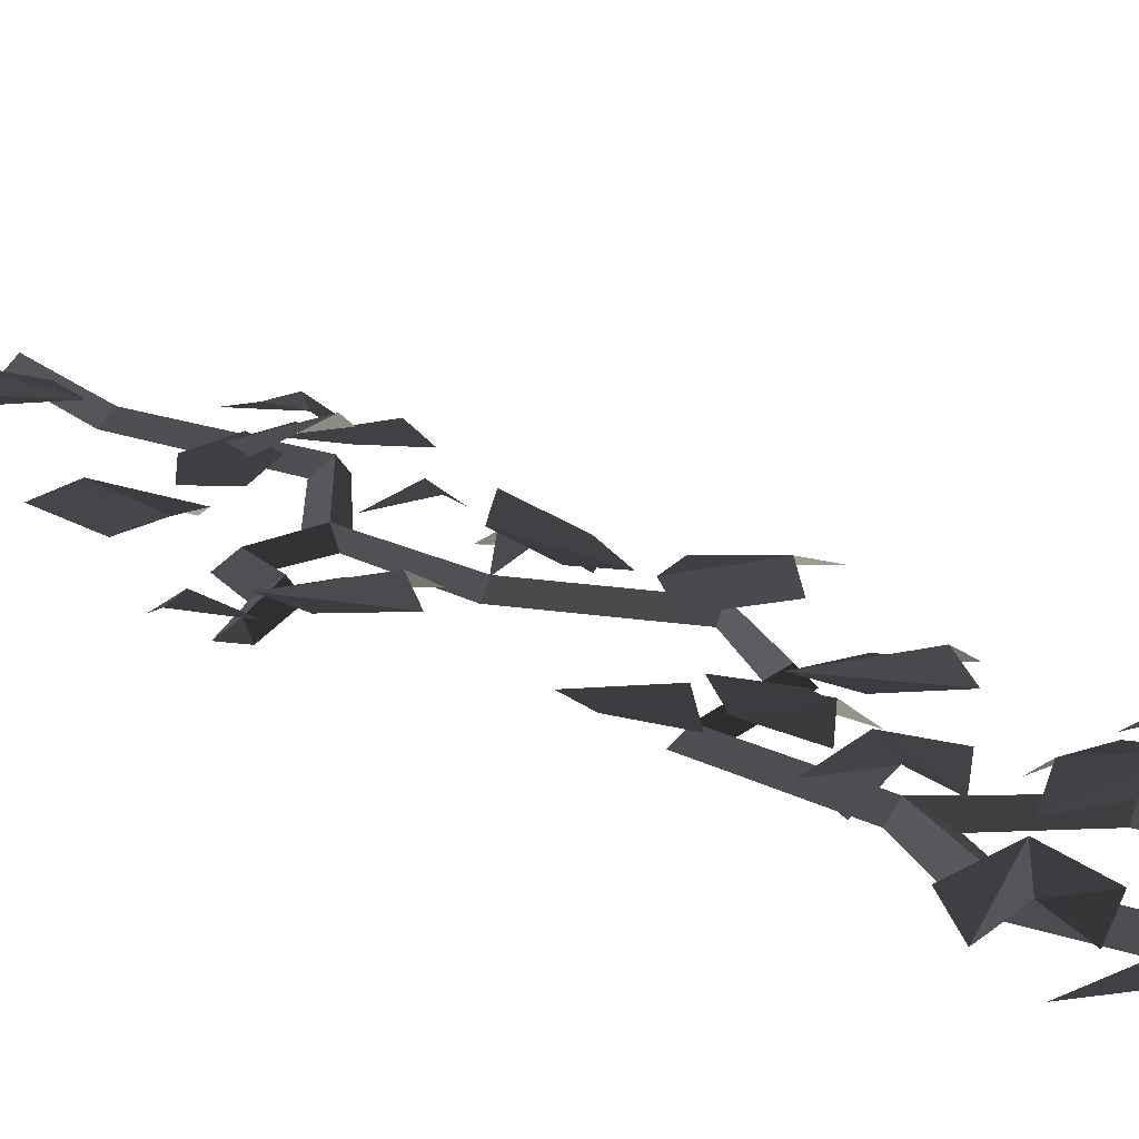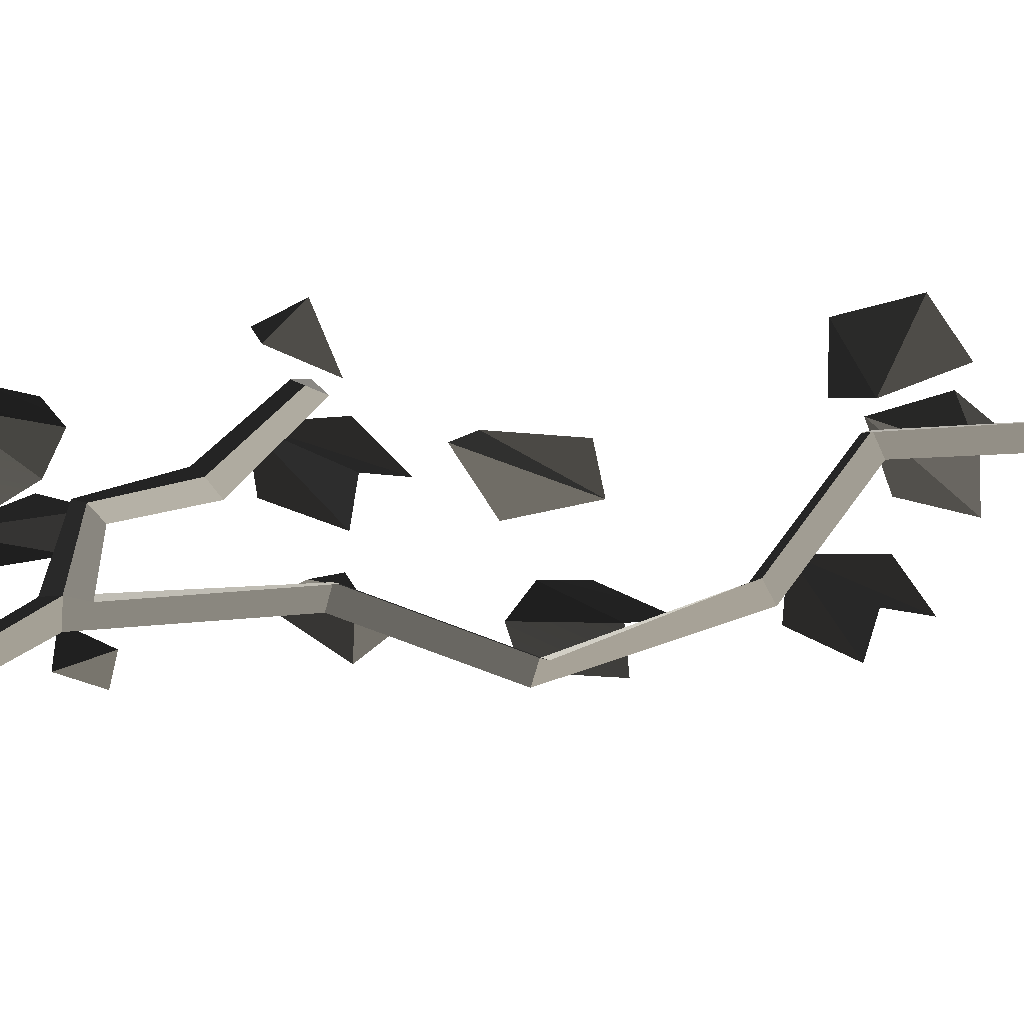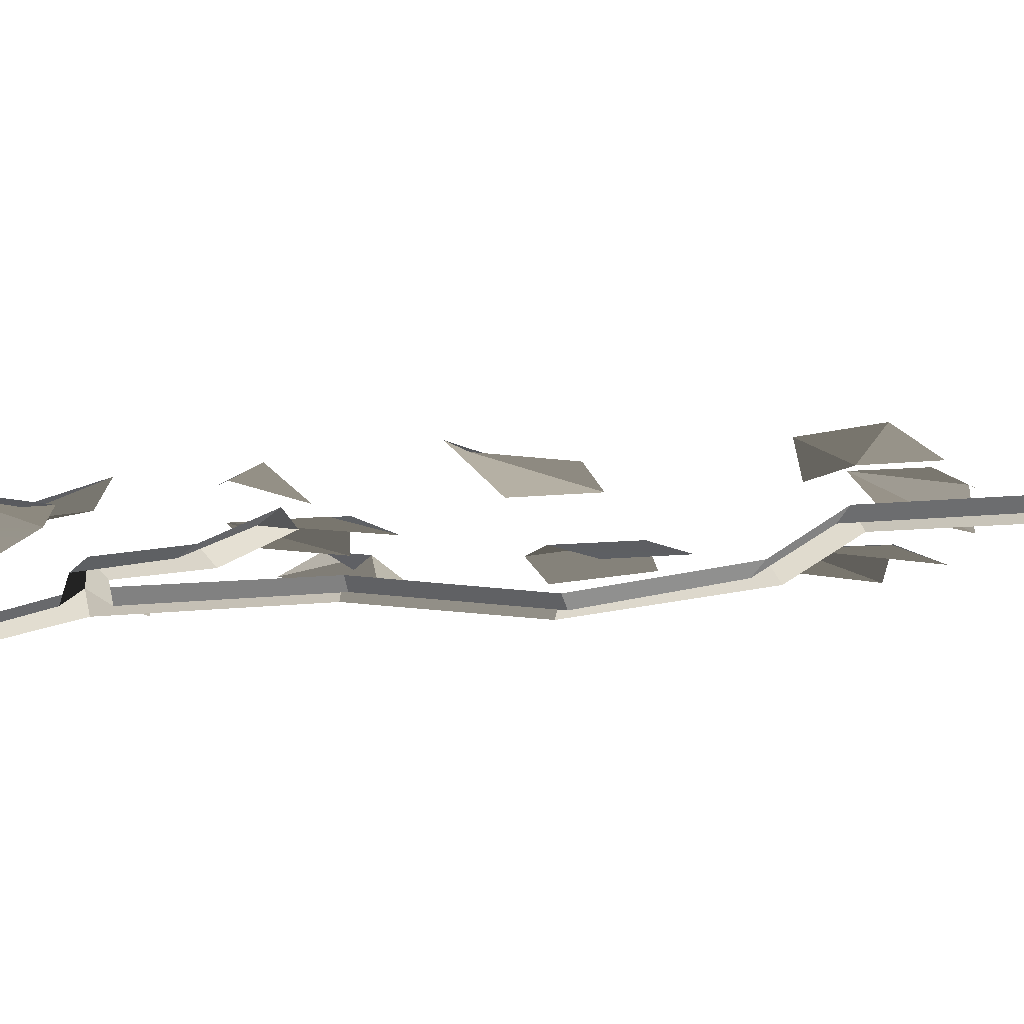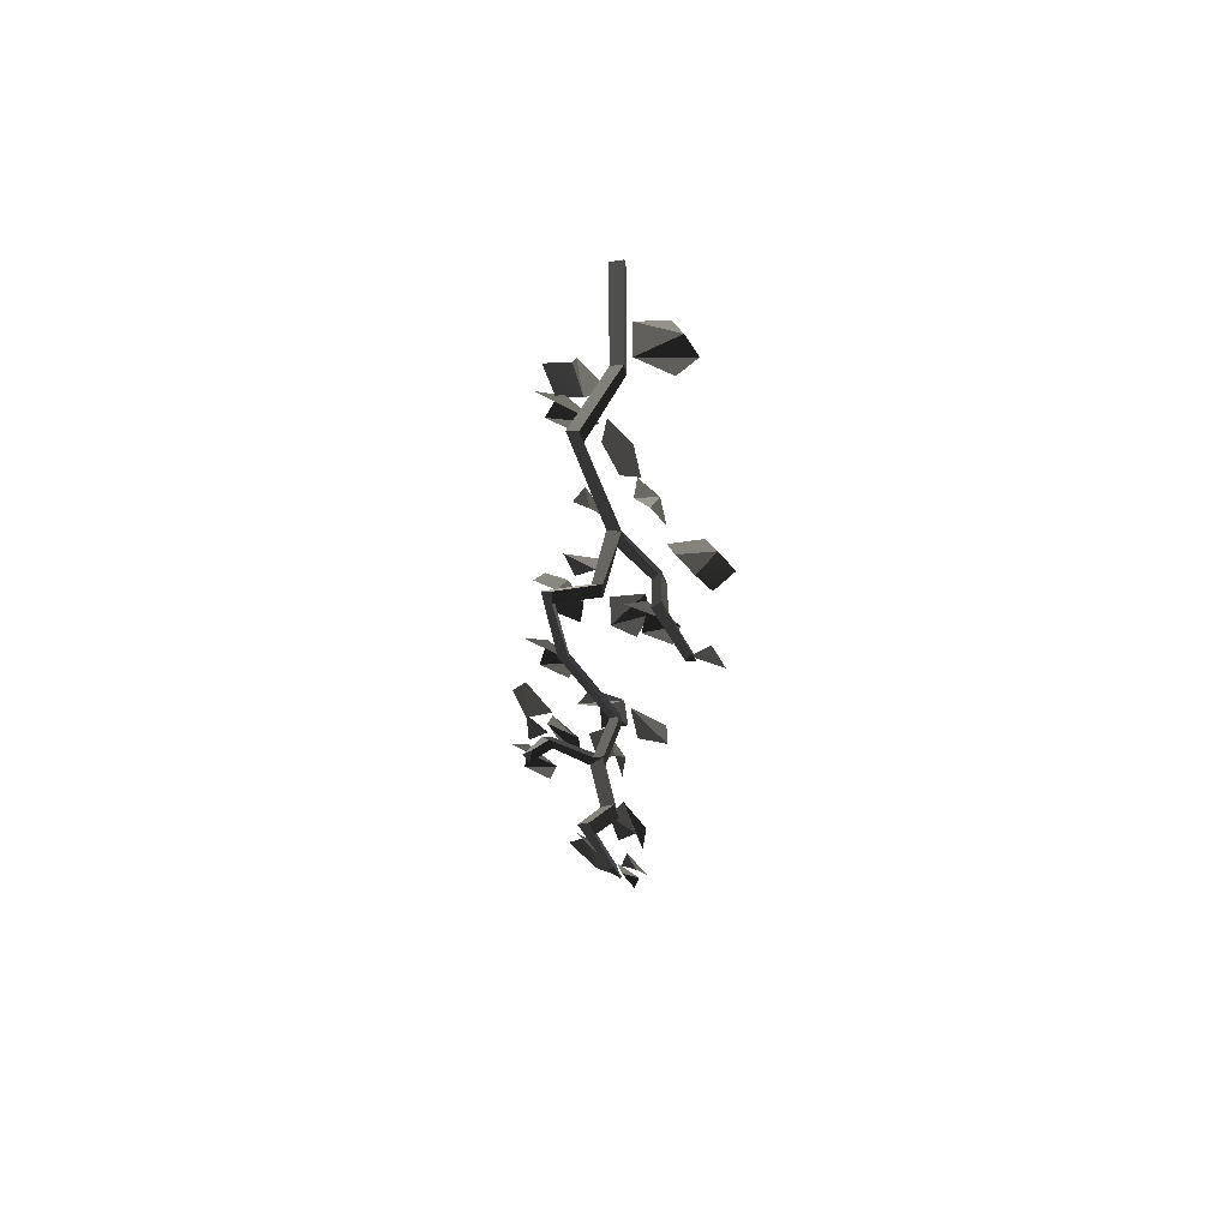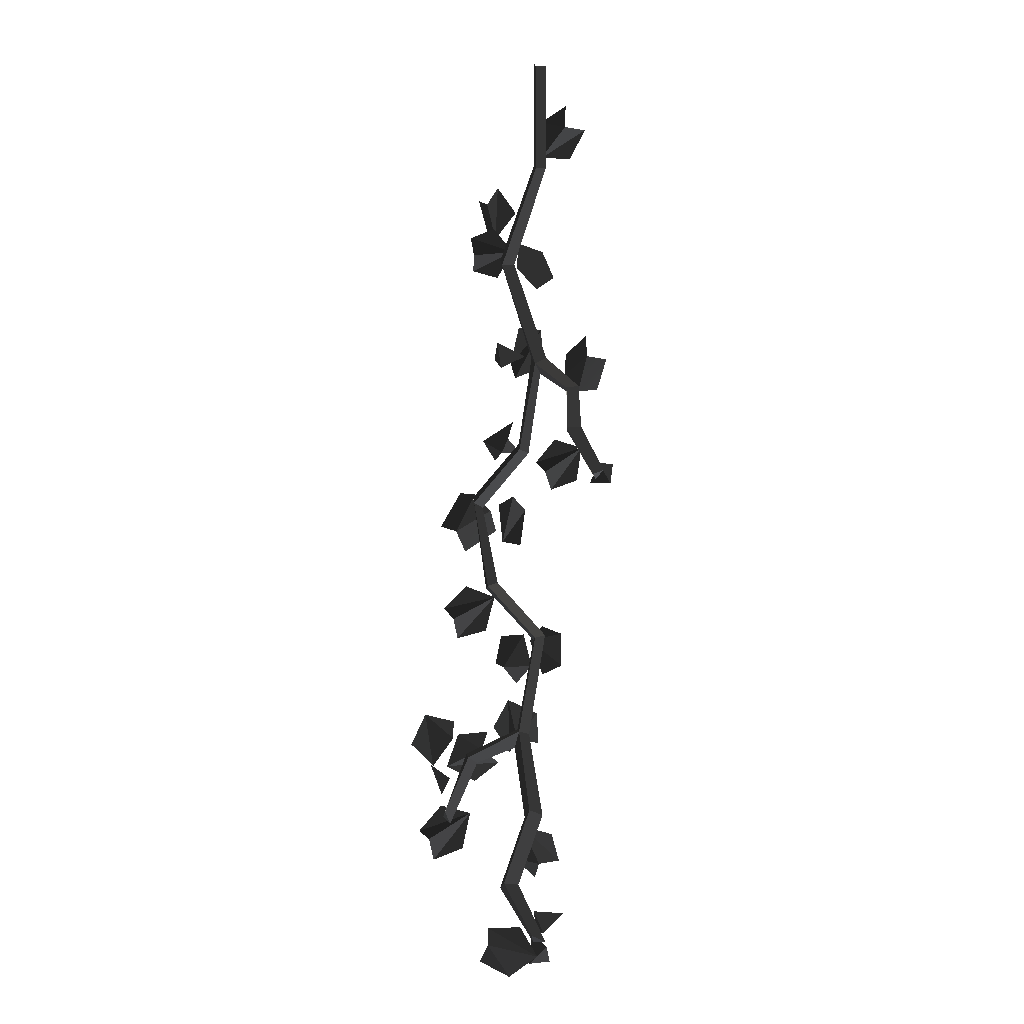
<metadata>
{"format":"obj","ext":"obj","renderer":"f3d","projection":"perspective","resolution":1024,"background":"white","views":[{"elev":13.2,"azim":-23.6,"up":"+Z"},{"elev":-45.9,"azim":-74.1,"up":"+Z"},{"elev":-14.6,"azim":-66.1,"up":"+Z"},{"elev":56.4,"azim":-144.2,"up":"+Y"},{"elev":-4.2,"azim":147.2,"up":"+Y"}]}
</metadata>
<code>
v 0.0903 -0.9368 0.0441
v 0.01771 -0.8989 0.02491
v 0.1025 -0.8614 0.0441
v 0.1251 -0.9164 0.02491
v 0.0903 -0.9368 0.0441
v 0.1025 -0.8614 0.0441
v -0.2682 -1.204 0.0441
v -0.2211 -1.271 0.02491
v -0.3133 -1.265 0.0441
v -0.3086 -1.206 0.02491
v -0.2682 -1.204 0.0441
v -0.3133 -1.265 0.0441
v -0.2064 -0.1693 0.02491
v -0.1496 -0.1613 0.05124
v -0.04287 -0.2818 0.02491
v -0.1503 -0.2678 0.02491
v -0.2064 -0.1693 0.02491
v -0.04287 -0.2818 0.02491
v -0.04287 -0.2818 0.02491
v -0.1496 -0.1613 0.05124
v -0.04192 -0.1716 0.02491
v -0.1496 -0.1613 0.05124
v -0.1341 -0.1051 0.02491
v -0.04192 -0.1716 0.02491
v 0.1726 -1.32 0.05893
v 0.2323 -1.321 0.04309
v 0.2875 -1.42 0.05965
v 0.226 -1.431 0.07686
v 0.226 -1.431 0.07686
v 0.2094 -1.491 0.05215
v 0.1205 -1.368 0.05394
v 0.1151 -1.428 0.03186
v 0.226 -1.431 0.07686
v 0.1205 -1.368 0.05394
v 0.1726 -1.32 0.05893
v 0.05427 -1.099 0.03297
v 0.1618 -1.163 0.02985
v 0.08129 -1.191 0.05234
v 0.1618 -1.163 0.02985
v 0.1233 -1.219 0.02446
v 0.08129 -1.191 0.05234
v 0.05427 -1.099 0.03297
v 0.08129 -1.191 0.05234
v 0.05792 -1.148 0.0554
v 0.08129 -1.191 0.05234
v 0.02967 -1.196 0.02452
v 0.05792 -1.148 0.0554
v -0.01337 -1.463 0.09718
v -0.04126 -1.355 0.112
v 0.05877 -1.457 0.08418
v 0.06696 -1.345 0.09254
v 0.05877 -1.457 0.08418
v -0.01184 -1.313 0.1359
v 0.05877 -1.457 0.08418
v -0.04126 -1.355 0.112
v -0.01184 -1.313 0.1359
v -0.05804 -1.854 0.04465
v -0.1408 -1.828 0.06384
v -0.02324 -1.751 0.05944
v -0.02324 -1.751 0.05944
v -0.1408 -1.828 0.06384
v -0.1382 -1.732 0.06068
v -0.05413 -1.709 0.03991
v -0.02324 -1.751 0.05944
v -0.1382 -1.732 0.06068
v 0.04773 -1.879 0.02586
v -0.02253 -1.828 0.04941
v 0.07385 -1.832 0.05508
v 0.124 -1.82 0.01982
v 0.07385 -1.832 0.05508
v -0.001614 -1.734 0.06103
v 0.09183 -1.739 0.04036
v 0.124 -1.82 0.01982
v -0.001614 -1.734 0.06103
v 0.07385 -1.832 0.05508
v -0.02253 -1.828 0.04941
v -0.001614 -1.734 0.06103
v -0.1903 -1.163 0.02491
v -0.0914 -1.144 0.02491
v -0.02364 -1.217 0.02491
v -0.1716 -1.264 0.02491
v -0.07709 -1.297 0.02491
v -0.1903 -1.163 0.02491
v -0.02364 -1.217 0.02491
v -0.07319 -1.241 0.05124
v -0.07319 -1.241 0.05124
v -0.07709 -1.297 0.02491
v -0.1903 -1.163 0.02491
v 0.1251 -1.625 0.02491
v 0.2213 -1.595 0.02491
v 0.2964 -1.661 0.02491
v 0.1543 -1.723 0.02491
v 0.2518 -1.746 0.02491
v 0.1251 -1.625 0.02491
v 0.2964 -1.661 0.02491
v 0.2497 -1.69 0.05124
v 0.2497 -1.69 0.05124
v 0.2518 -1.746 0.02491
v 0.1251 -1.625 0.02491
v -0.06012 -2.622 0.0441
v -0.1186 -2.565 0.02491
v -0.02682 -2.554 0.0441
v -0.02081 -2.613 0.02491
v -0.06012 -2.622 0.0441
v -0.02682 -2.554 0.0441
v -0.07236 -2.662 0.0441
v -0.00647 -2.613 0.02491
v -0.009986 -2.706 0.0441
v -0.06929 -2.702 0.02491
v -0.07236 -2.662 0.0441
v -0.009986 -2.706 0.0441
v -0.07844 -0.6504 0.01051
v -0.04688 -0.5716 0.02484
v -0.01879 -0.6916 0.01279
v 0.03332 -0.5529 0.03759
v 0.0426 -0.6335 0.02826
v 0.3279 -2.11 0.04673
v 0.3046 -2.195 0.02317
v 0.2584 -2.152 0.05526
v 0.1474 -2.586 0.02491
v 0.1296 -2.641 0.05124
v -0.02547 -2.684 0.02491
v 0.03426 -2.594 0.02491
v 0.1474 -2.586 0.02491
v -0.02547 -2.684 0.02491
v -0.02547 -2.684 0.02491
v 0.1296 -2.641 0.05124
v 0.07313 -2.733 0.02491
v 0.1296 -2.641 0.05124
v 0.1733 -2.679 0.02491
v 0.07313 -2.733 0.02491
v -0.02645 -2.056 0.01891
v -0.02879 -1.969 0.0313
v 0.02467 -2.048 0.05662
v 0.06628 -2.082 0.03293
v 0.02467 -2.048 0.05662
v 0.05796 -1.929 0.05383
v 0.1103 -2.007 0.05234
v 0.06628 -2.082 0.03293
v 0.05796 -1.929 0.05383
v 0.02467 -2.048 0.05662
v -0.02879 -1.969 0.0313
v 0.05796 -1.929 0.05383
v -0.2028 -0.9822 0.05893
v -0.2623 -0.9772 0.04309
v -0.3104 -0.8746 0.05965
v -0.2483 -0.8676 0.07686
v -0.2483 -0.8676 0.07686
v -0.2275 -0.8086 0.05215
v -0.1475 -0.9382 0.05394
v -0.1379 -0.8782 0.03186
v -0.2483 -0.8676 0.07686
v -0.1475 -0.9382 0.05394
v -0.2028 -0.9822 0.05893
v 0.03734 -2.397 0.04644
v -0.01346 -2.451 0.0197
v -0.05124 -2.417 0.05339
v 0.03734 -2.397 0.04644
v -0.05124 -2.417 0.05339
v 0.003765 -2.303 0.06616
v -0.09974 -2.408 0.0197
v -0.09209 -2.331 0.04644
v 0.003765 -2.303 0.06616
v -0.05124 -2.417 0.05339
v -0.09974 -2.408 0.0197
v 0.003765 -2.303 0.06616
v 0.1834 -0.6048 0.04827
v 0.05393 -0.582 0.03538
v 0.2159 -0.5639 0.01256
v 0.1317 -0.5245 0.01833
v 0.2159 -0.5639 0.01256
v 0.05393 -0.582 0.03538
v 0.1988 -0.6586 0.02653
v 0.106 -0.6665 0.03931
v 0.1834 -0.6048 0.04827
v 0.1988 -0.6586 0.02653
v 0.05393 -0.582 0.03538
v 0.1098 -0.3947 0.03152
v 0.1359 -0.4443 0.04982
v 0.1058 -0.5455 0.05038
v 0.03792 -0.4592 0.04391
v 0.1098 -0.3947 0.03152
v 0.1058 -0.5455 0.05038
v 0.1887 -0.449 0.01144
v 0.1563 -0.5406 0.01378
v 0.1058 -0.5455 0.05038
v 0.1359 -0.4443 0.04982
v -0.008232 -0.7982 0.09718
v 0.012 -0.9085 0.112
v -0.08066 -0.7998 0.08418
v -0.09664 -0.9108 0.09254
v -0.08066 -0.7998 0.08418
v -0.02023 -0.9476 0.1359
v -0.08066 -0.7998 0.08418
v 0.012 -0.9085 0.112
v -0.02023 -0.9476 0.1359
v -0.02645 -2.056 0.01891
v -0.02879 -1.969 0.0313
v 0.02467 -2.048 0.05662
v 0.06628 -2.082 0.03293
v 0.02467 -2.048 0.05662
v 0.05796 -1.929 0.05383
v 0.1103 -2.007 0.05234
v 0.06628 -2.082 0.03293
v 0.05796 -1.929 0.05383
v 0.02467 -2.048 0.05662
v -0.02879 -1.969 0.0313
v 0.05796 -1.929 0.05383
v 0.2521 -1.987 0.04465
v 0.3363 -1.967 0.06384
v 0.2436 -2.037 0.06155
v 0.3363 -1.967 0.06384
v 0.384 -2.051 0.06068
v 0.3237 -2.113 0.03991
v 0.3363 -1.967 0.06384
v 0.3237 -2.113 0.03991
v 0.2436 -2.037 0.06155
v 0.1476 -2.019 0.02586
v 0.234 -2.026 0.04941
v 0.1497 -2.073 0.05508
v 0.113 -2.109 0.01982
v 0.1497 -2.073 0.05508
v 0.2648 -2.117 0.06103
v 0.1821 -2.161 0.04036
v 0.113 -2.109 0.01982
v 0.2648 -2.117 0.06103
v 0.1497 -2.073 0.05508
v 0.234 -2.026 0.04941
v 0.2648 -2.117 0.06103
v 0.2079 -2.252 0.02491
v 0.3053 -2.226 0.02491
v 0.3778 -2.294 0.02491
v 0.2334 -2.352 0.02491
v 0.3298 -2.378 0.02491
v 0.2079 -2.252 0.02491
v 0.3778 -2.294 0.02491
v 0.33 -2.322 0.05124
v 0.33 -2.322 0.05124
v 0.3298 -2.378 0.02491
v 0.2079 -2.252 0.02491
v 0.2942 -2.244 0.02268
v 0.3133 -2.256 -2.763e-16
v 0.2896 -2.277 -2.788e-16
v -0.02174 9.708e-07 0.02268
v -0.02174 -0.3167 0.02268
v -0.04349 -0.3167 -3.879e-17
v -0.04349 9.715e-07 1.19e-22
v -1.37e-08 9.701e-07 1.188e-22
v -5.589e-07 -0.3167 -3.879e-17
v -0.02174 -0.3167 0.02268
v -0.02174 9.708e-07 0.02268
v -0.02174 -0.3167 0.02268
v 0.1001 -0.6306 0.02268
v 0.07091 -0.6281 -7.691e-17
v -0.04349 -0.3167 -3.879e-17
v -5.589e-07 -0.3167 -3.879e-17
v 0.12 -0.622 -7.617e-17
v 0.1001 -0.6306 0.02268
v -0.02174 -0.3167 0.02268
v 0.1001 -0.6306 0.02268
v -0.01809 -0.9165 0.02268
v -0.04386 -0.9014 -1.104e-16
v 0.07091 -0.6281 -7.691e-17
v 0.12 -0.622 -7.617e-17
v 0.009449 -0.9078 -1.112e-16
v -0.01809 -0.9165 0.02268
v 0.1001 -0.6306 0.02268
v -0.01809 -0.9165 0.02268
v 0.0378 -1.181 0.02268
v 0.02055 -1.194 -1.462e-16
v -0.022 -0.9516 -1.165e-16
v 0.009449 -0.9078 -1.112e-16
v 0.05504 -1.168 -1.43e-16
v 0.0378 -1.181 0.02268
v -0.01809 -0.9165 0.02268
v 0.0378 -1.181 0.02268
v 0.1977 -1.349 0.02268
v 0.1814 -1.364 -1.67e-16
v 0.02055 -1.194 -1.462e-16
v 0.05504 -1.168 -1.43e-16
v 0.2141 -1.335 -1.635e-16
v 0.1977 -1.349 0.02268
v 0.0378 -1.181 0.02268
v 0.1977 -1.349 0.02268
v 0.1492 -1.592 0.02268
v 0.1295 -1.583 -1.939e-16
v 0.1814 -1.364 -1.67e-16
v 0.2141 -1.335 -1.635e-16
v 0.1689 -1.601 -1.961e-16
v 0.1492 -1.592 0.02268
v 0.1977 -1.349 0.02268
v 0.1492 -1.592 0.02268
v -0.01746 -1.744 0.02268
v -0.03804 -1.737 -2.127e-16
v 0.1295 -1.583 -1.939e-16
v 0.1689 -1.601 -1.961e-16
v 0.003113 -1.751 -2.144e-16
v -0.01746 -1.744 0.02268
v 0.1492 -1.592 0.02268
v -0.01746 -1.744 0.02268
v 0.03965 -2.021 0.02268
v 0.01925 -2.029 -2.484e-16
v -0.03804 -1.737 -2.127e-16
v 0.003113 -1.751 -2.144e-16
v 0.06004 -2.013 -2.466e-16
v 0.03965 -2.021 0.02268
v -0.01746 -1.744 0.02268
v -0.004613 -2.621 0.02268
v 0.006439 -2.634 -3.225e-16
v -0.0379 -2.639 -3.232e-16
v 0.03965 -2.021 0.02268
v 0.2156 -2.092 0.02268
v 0.199 -2.106 -2.579e-16
v 0.06985 -2.067 -2.531e-16
v 0.06004 -2.013 -2.466e-16
v 0.2353 -2.079 -2.546e-16
v 0.2156 -2.092 0.02268
v 0.03965 -2.021 0.02268
v 0.2156 -2.092 0.02268
v 0.2942 -2.244 0.02268
v 0.2896 -2.277 -2.788e-16
v 0.199 -2.106 -2.579e-16
v 0.2353 -2.079 -2.546e-16
v 0.3133 -2.256 -2.763e-16
v 0.2942 -2.244 0.02268
v 0.2156 -2.092 0.02268
v 0.03965 -2.021 0.02268
v 0.003326 -2.254 0.02268
v -0.02839 -2.267 -2.777e-16
v 0.01925 -2.029 -2.484e-16
v 0.06985 -2.067 -2.531e-16
v 0.0348 -2.272 -2.782e-16
v 0.003326 -2.254 0.02268
v 0.03965 -2.021 0.02268
v 0.003326 -2.254 0.02268
v 0.09272 -2.462 0.02268
v 0.0568 -2.465 -3.019e-16
v -0.02839 -2.267 -2.777e-16
v 0.0348 -2.272 -2.782e-16
v 0.12 -2.47 -3.025e-16
v 0.09272 -2.462 0.02268
v 0.003326 -2.254 0.02268
v 0.09272 -2.462 0.02268
v -0.004613 -2.621 0.02268
v -0.0379 -2.639 -3.232e-16
v 0.0568 -2.465 -3.019e-16
v 0.12 -2.47 -3.025e-16
v 0.006439 -2.634 -3.225e-16
v -0.004613 -2.621 0.02268
v 0.09272 -2.462 0.02268
v -0.01809 -0.9165 0.02268
v -0.133 -0.9814 0.02268
v -0.1625 -0.9767 -1.196e-16
v -0.04386 -0.9014 -1.104e-16
v -0.022 -0.9516 -1.165e-16
v -0.1208 -0.9989 -1.223e-16
v -0.133 -0.9814 0.02268
v -0.01809 -0.9165 0.02268
v -0.133 -0.9814 0.02268
v -0.1351 -1.104 0.02268
v -0.172 -1.101 -1.349e-16
v -0.1625 -0.9767 -1.196e-16
v -0.1208 -0.9989 -1.223e-16
v -0.1207 -1.119 -1.37e-16
v -0.1351 -1.104 0.02268
v -0.133 -0.9814 0.02268
v -0.1351 -1.104 0.02268
v -0.2298 -1.243 0.02268
v -0.2551 -1.23 -1.506e-16
v -0.172 -1.101 -1.349e-16
v -0.1207 -1.119 -1.37e-16
v -0.2251 -1.259 -1.542e-16
v -0.2298 -1.243 0.02268
v -0.1351 -1.104 0.02268
v -0.2298 -1.243 0.02268
v -0.2251 -1.259 -1.542e-16
v -0.2551 -1.23 -1.506e-16
g SM_Env_Vines_Wall_02_(13)_1611_73
f 1 3 2
f 4 6 5
f 7 9 8
f 10 12 11
f 13 15 14
f 16 18 17
f 19 21 20
f 22 24 23
f 25 27 26
f 25 28 27
f 29 31 30
f 32 30 31
f 33 35 34
f 36 38 37
f 39 41 40
f 42 44 43
f 45 47 46
f 48 50 49
f 51 53 52
f 54 56 55
f 57 59 58
f 60 62 61
f 63 65 64
f 66 68 67
f 69 71 70
f 72 74 73
f 75 77 76
f 78 80 79
f 81 82 78
f 83 85 84
f 86 88 87
f 89 91 90
f 92 93 89
f 94 96 95
f 97 99 98
f 100 102 101
f 103 105 104
f 106 108 107
f 109 111 110
f 112 114 113
f 115 113 114
f 116 115 114
f 117 119 118
f 120 122 121
f 123 125 124
f 126 128 127
f 129 131 130
f 132 134 133
f 135 137 136
f 138 140 139
f 141 143 142
f 144 146 145
f 144 147 146
f 148 150 149
f 151 149 150
f 152 154 153
f 155 157 156
f 158 160 159
f 161 163 162
f 164 166 165
f 167 169 168
f 170 172 171
f 173 172 174
f 175 177 176
f 178 180 179
f 181 183 182
f 184 186 185
f 187 186 184
f 188 190 189
f 191 193 192
f 194 196 195
f 197 199 198
f 200 202 201
f 203 205 204
f 206 208 207
f 209 211 210
f 212 214 213
f 215 217 216
f 218 220 219
f 221 223 222
f 224 226 225
f 227 229 228
f 230 232 231
f 233 234 230
f 235 237 236
f 238 240 239
f 241 243 242
f 244 246 245
f 244 247 246
f 248 250 249
f 248 251 250
f 252 254 253
f 252 255 254
f 256 258 257
f 256 259 258
f 260 262 261
f 260 263 262
f 264 266 265
f 264 267 266
f 268 270 269
f 268 271 270
f 272 274 273
f 272 275 274
f 276 278 277
f 276 279 278
f 280 282 281
f 280 283 282
f 284 286 285
f 284 287 286
f 288 290 289
f 288 291 290
f 292 294 293
f 292 295 294
f 296 298 297
f 296 299 298
f 300 302 301
f 300 303 302
f 304 306 305
f 304 307 306
f 308 310 309
f 311 313 312
f 311 314 313
f 315 317 316
f 315 318 317
f 319 321 320
f 319 322 321
f 323 325 324
f 323 326 325
f 327 329 328
f 327 330 329
f 331 333 332
f 331 334 333
f 335 337 336
f 335 338 337
f 339 341 340
f 339 342 341
f 343 345 344
f 343 346 345
f 347 349 348
f 347 350 349
f 351 353 352
f 351 354 353
f 355 357 356
f 355 358 357
f 359 361 360
f 359 362 361
f 363 365 364
f 363 366 365
f 367 369 368
f 367 370 369
f 371 373 372
f 371 374 373
f 375 377 376

</code>
